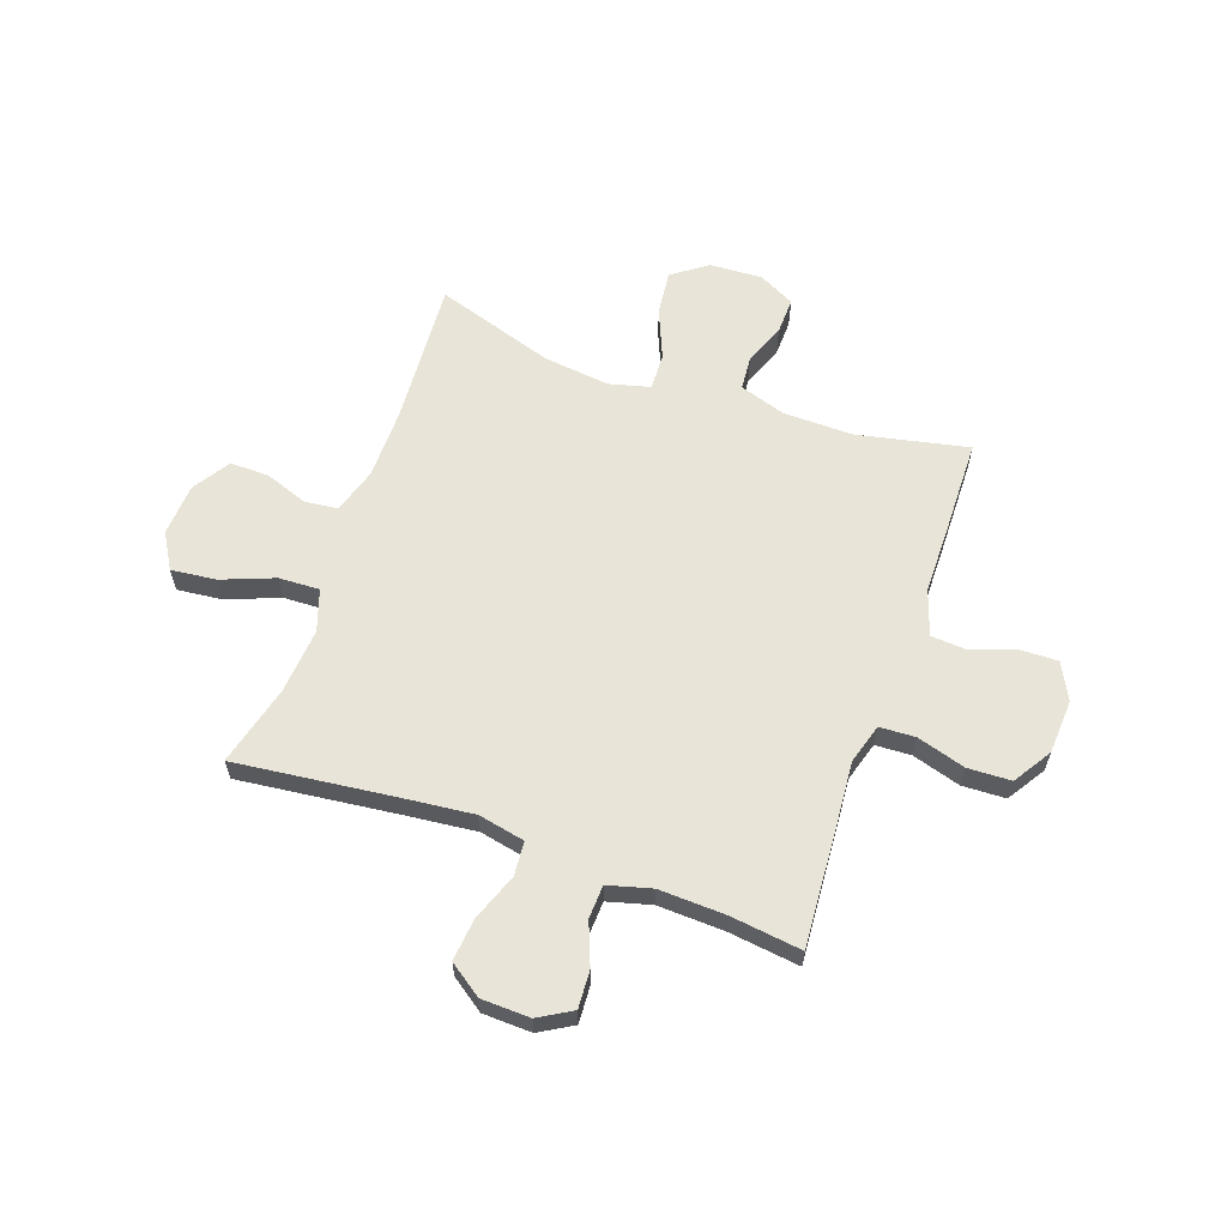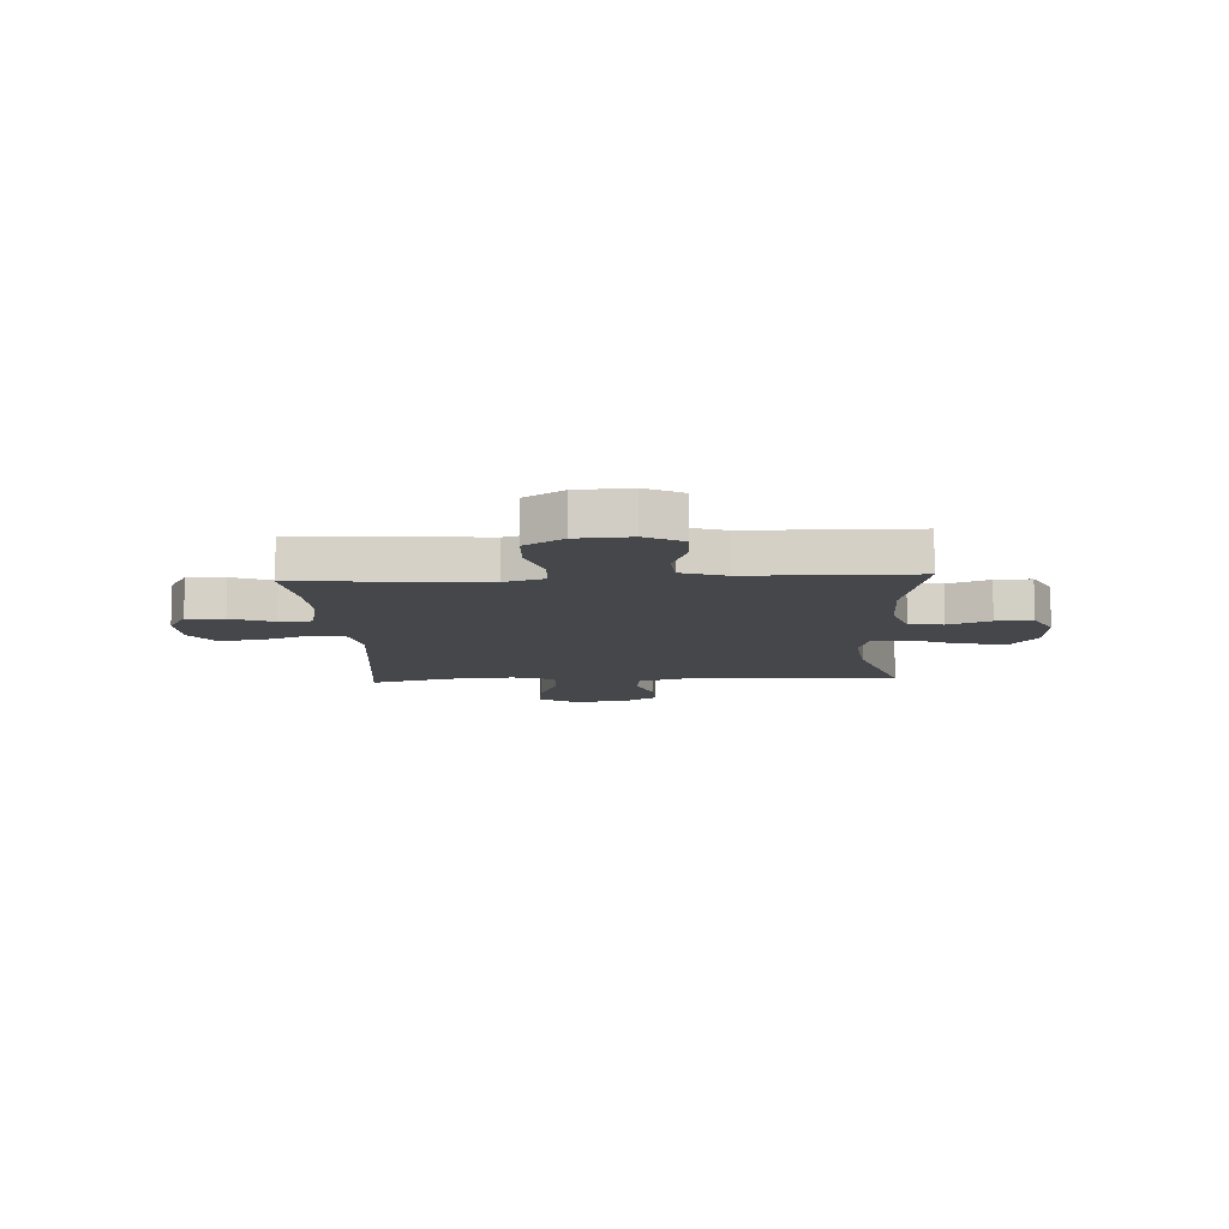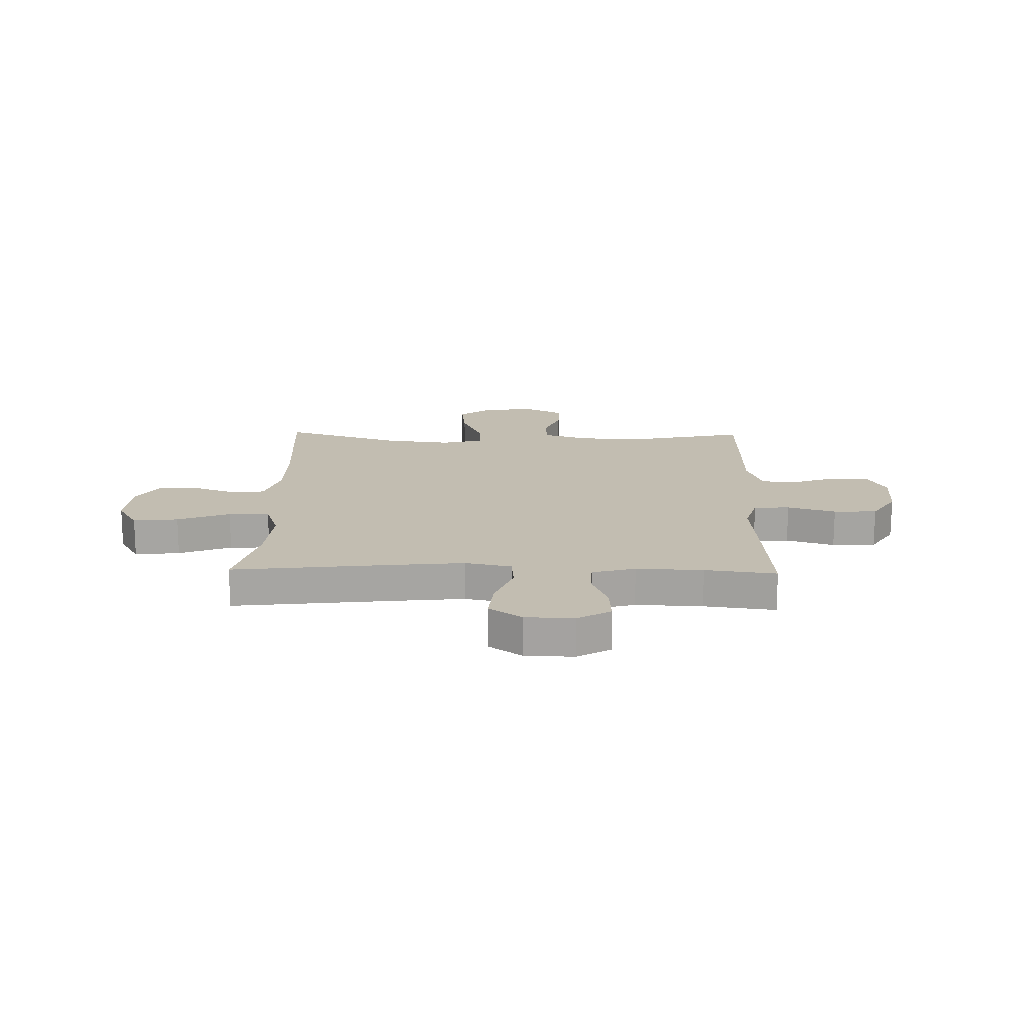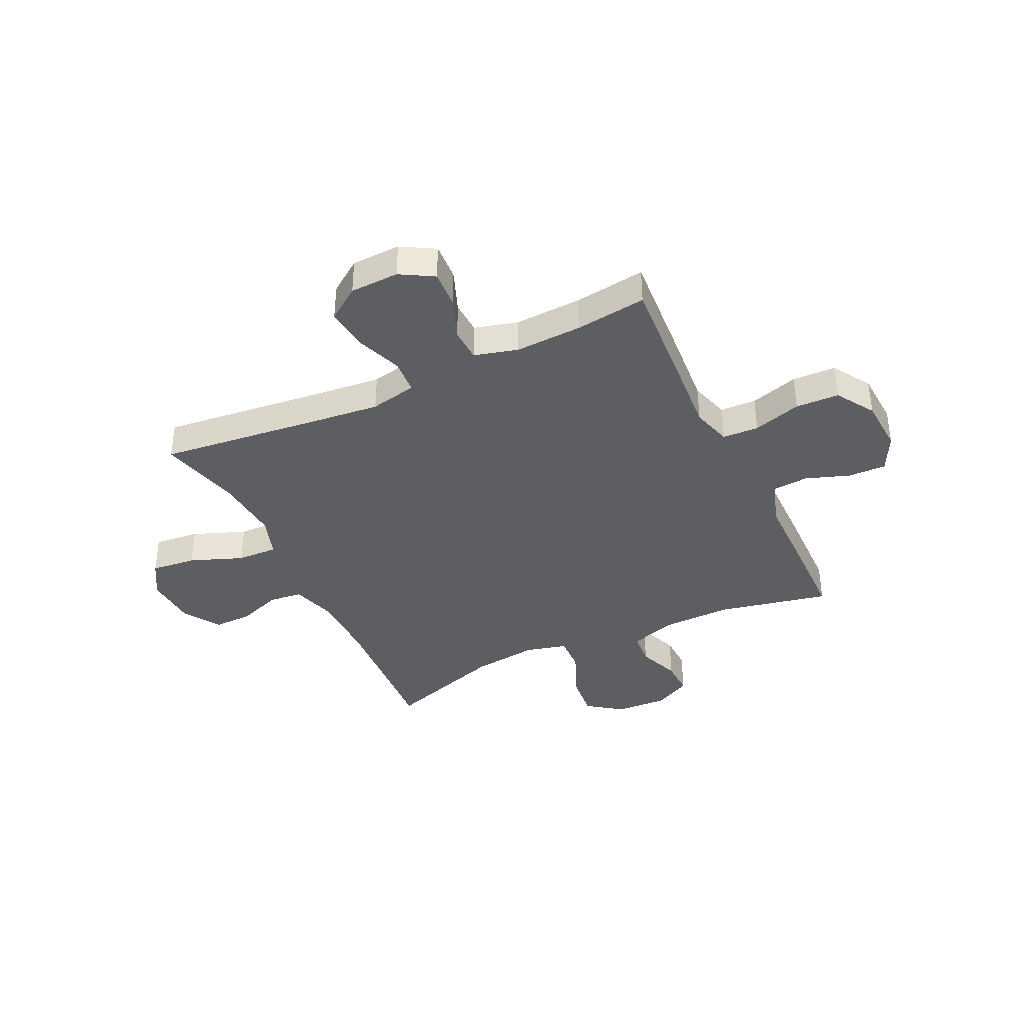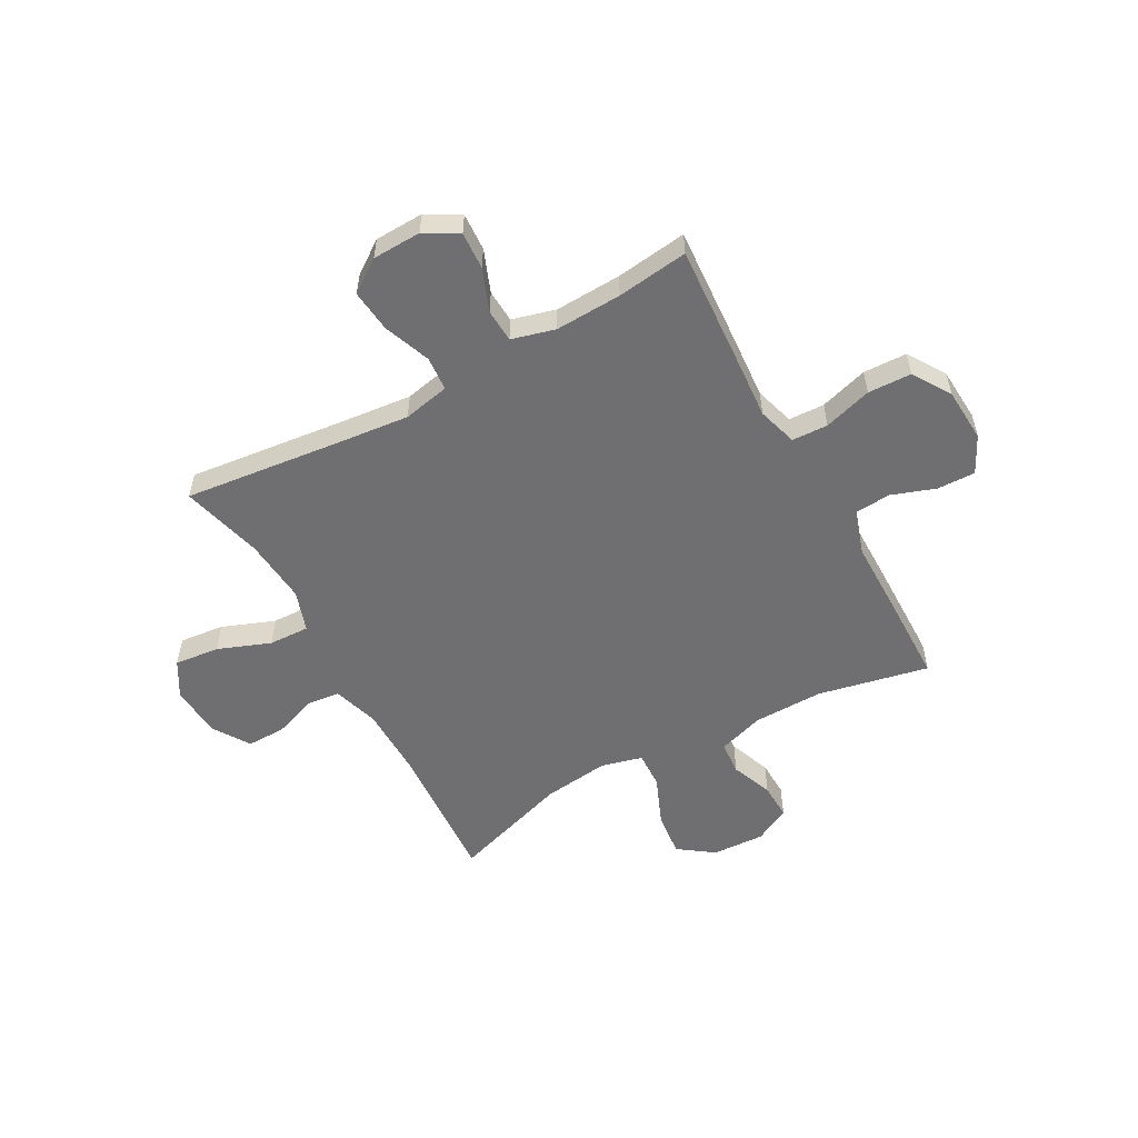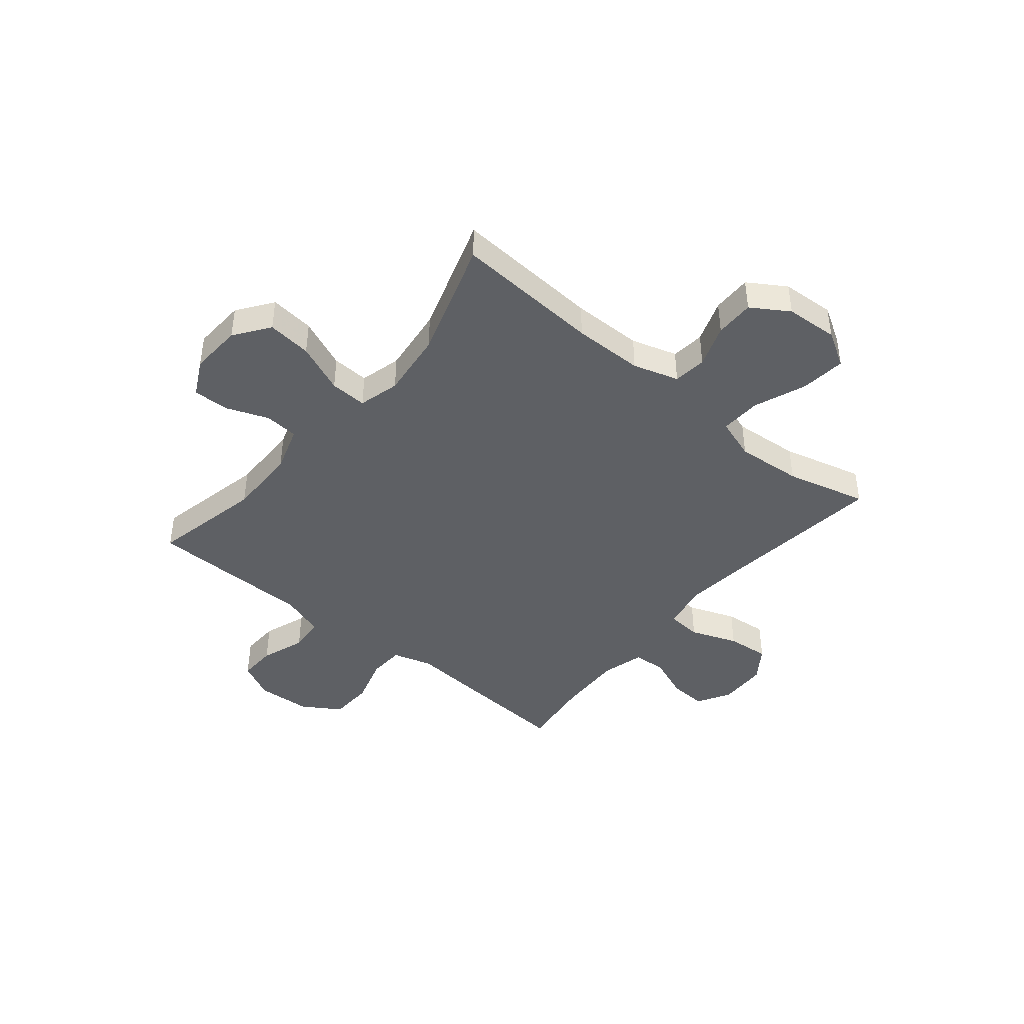
<metadata>
{"format":"obj","ext":"obj","renderer":"f3d","projection":"perspective","resolution":1024,"background":"white","views":[{"elev":61.3,"azim":-160.6,"up":"+Y"},{"elev":-10.5,"azim":-86.9,"up":"+Y"},{"elev":16.8,"azim":-178.7,"up":"+Y"},{"elev":-38.4,"azim":-154.5,"up":"+Y"},{"elev":-54.7,"azim":-151.0,"up":"+Y"},{"elev":-42.8,"azim":50.4,"up":"+Y"}]}
</metadata>
<code>
v 0.5 0.07 -0.5
v 0.204 0.07 -0.466
v 0.071 0.07 -0.452
v -0.016 0.07 -0.47
v -0.021 0.07 -0.534
v 0.012 0.07 -0.622
v 0.02 0.07 -0.701
v -0.041 0.07 -0.744
v -0.132 0.07 -0.747
v -0.194 0.07 -0.711
v -0.19 0.07 -0.641
v -0.159 0.07 -0.562
v -0.162 0.07 -0.5
v -0.243 0.07 -0.478
v -0.367 0.07 -0.483
v -0.5 0.07 -0.5
v -0.484 0.07 -0.272
v -0.475 0.07 -0.157
v -0.497 0.07 -0.083
v -0.564 0.07 -0.08
v -0.654 0.07 -0.107
v -0.735 0.07 -0.104
v -0.78 0.07 -0.033
v -0.786 0.07 0.068
v -0.751 0.07 0.137
v -0.68 0.07 0.135
v -0.598 0.07 0.106
v -0.532 0.07 0.111
v -0.504 0.07 0.195
v -0.503 0.07 0.323
v -0.5 0.07 0.5
v -0.293 0.07 0.456
v -0.162 0.07 0.458
v -0.076 0.07 0.486
v -0.071 0.07 0.549
v -0.101 0.07 0.627
v -0.103 0.07 0.695
v -0.035 0.07 0.73
v 0.063 0.07 0.725
v 0.128 0.07 0.678
v 0.119 0.07 0.595
v 0.08 0.07 0.502
v 0.077 0.07 0.433
v 0.154 0.07 0.413
v 0.278 0.07 0.428
v 0.5 0.07 0.5
v 0.482 0.07 0.227
v 0.483 0.07 0.096
v 0.509 0.07 0.011
v 0.571 0.07 0.004
v 0.651 0.07 0.033
v 0.724 0.07 0.034
v 0.768 0.07 -0.035
v 0.774 0.07 -0.133
v 0.735 0.07 -0.199
v 0.651 0.07 -0.19
v 0.553 0.07 -0.152
v 0.477 0.07 -0.149
v 0.451 0.07 -0.226
v 0.461 0.07 -0.349
v 0.5 0 -0.5
v 0.204 0 -0.466
v 0.071 0 -0.452
v -0.016 0 -0.47
v -0.021 0 -0.534
v 0.012 0 -0.622
v 0.02 0 -0.701
v -0.041 0 -0.744
v -0.132 0 -0.747
v -0.194 0 -0.711
v -0.19 0 -0.641
v -0.159 0 -0.562
v -0.162 0 -0.5
v -0.243 0 -0.478
v -0.367 0 -0.483
v -0.5 0 -0.5
v -0.484 0 -0.272
v -0.475 0 -0.157
v -0.497 0 -0.083
v -0.564 0 -0.08
v -0.654 0 -0.107
v -0.735 0 -0.104
v -0.78 0 -0.033
v -0.786 0 0.068
v -0.751 0 0.137
v -0.68 0 0.135
v -0.598 0 0.106
v -0.532 0 0.111
v -0.504 0 0.195
v -0.503 0 0.323
v -0.5 0 0.5
v -0.293 0 0.456
v -0.162 0 0.458
v -0.076 0 0.486
v -0.071 0 0.549
v -0.101 0 0.627
v -0.103 0 0.695
v -0.035 0 0.73
v 0.063 0 0.725
v 0.128 0 0.678
v 0.119 0 0.595
v 0.08 0 0.502
v 0.077 0 0.433
v 0.154 0 0.413
v 0.278 0 0.428
v 0.5 0 0.5
v 0.482 0 0.227
v 0.483 0 0.096
v 0.509 0 0.011
v 0.571 0 0.004
v 0.651 0 0.033
v 0.724 0 0.034
v 0.768 0 -0.035
v 0.774 0 -0.133
v 0.735 0 -0.199
v 0.651 0 -0.19
v 0.553 0 -0.152
v 0.477 0 -0.149
v 0.451 0 -0.226
v 0.461 0 -0.349
f 54 55 56 57
f 54 57 58
f 53 54 58
f 50 51 52 53
f 49 50 53 58
f 48 49 58 59
f 45 46 47
f 44 45 47 48
f 43 44 48 59
f 39 40 41 42
f 39 42 43
f 38 39 43
f 35 36 37 38
f 34 35 38 43
f 33 34 43 59
f 29 30 31 32
f 28 29 32 33
f 24 25 26 27
f 24 27 28
f 23 24 28
f 20 21 22 23
f 19 20 23 28
f 18 19 28 33
f 15 16 17 18
f 14 15 18 33
f 9 10 11 12
f 9 12 13
f 8 9 13
f 5 6 7 8
f 4 5 8 13
f 3 4 13 14
f 60 1 2
f 60 2 3
f 33 59 60
f 3 14 33 60
f 117 116 115 114
f 118 117 114
f 118 114 113
f 113 112 111 110
f 118 113 110 109
f 119 118 109 108
f 107 106 105
f 108 107 105 104
f 119 108 104 103
f 102 101 100 99
f 103 102 99
f 103 99 98
f 98 97 96 95
f 103 98 95 94
f 119 103 94 93
f 92 91 90 89
f 93 92 89 88
f 87 86 85 84
f 88 87 84
f 88 84 83
f 83 82 81 80
f 88 83 80 79
f 93 88 79 78
f 78 77 76 75
f 93 78 75 74
f 72 71 70 69
f 73 72 69
f 73 69 68
f 68 67 66 65
f 73 68 65 64
f 74 73 64 63
f 62 61 120
f 63 62 120
f 120 119 93
f 120 93 74 63
f 1 61 62 2
f 2 62 63 3
f 3 63 64 4
f 4 64 65 5
f 5 65 66 6
f 6 66 67 7
f 7 67 68 8
f 8 68 69 9
f 9 69 70 10
f 10 70 71 11
f 11 71 72 12
f 12 72 73 13
f 13 73 74 14
f 14 74 75 15
f 15 75 76 16
f 16 76 77 17
f 17 77 78 18
f 18 78 79 19
f 19 79 80 20
f 20 80 81 21
f 21 81 82 22
f 22 82 83 23
f 23 83 84 24
f 24 84 85 25
f 25 85 86 26
f 26 86 87 27
f 27 87 88 28
f 28 88 89 29
f 29 89 90 30
f 30 90 91 31
f 31 91 92 32
f 32 92 93 33
f 33 93 94 34
f 34 94 95 35
f 35 95 96 36
f 36 96 97 37
f 37 97 98 38
f 38 98 99 39
f 39 99 100 40
f 40 100 101 41
f 41 101 102 42
f 42 102 103 43
f 43 103 104 44
f 44 104 105 45
f 45 105 106 46
f 46 106 107 47
f 47 107 108 48
f 48 108 109 49
f 49 109 110 50
f 50 110 111 51
f 51 111 112 52
f 52 112 113 53
f 53 113 114 54
f 54 114 115 55
f 55 115 116 56
f 56 116 117 57
f 57 117 118 58
f 58 118 119 59
f 59 119 120 60
f 60 120 61 1

</code>
